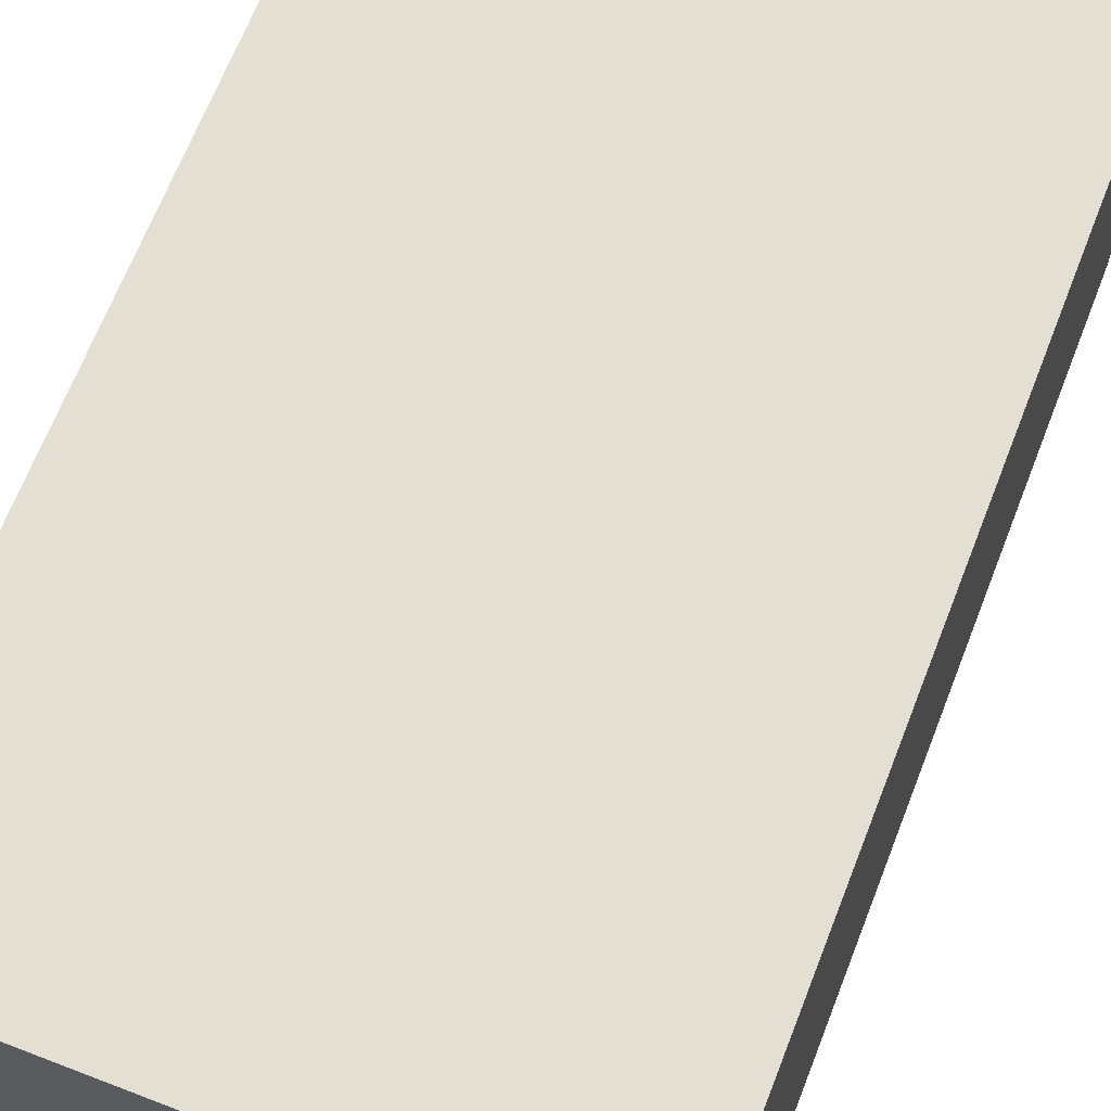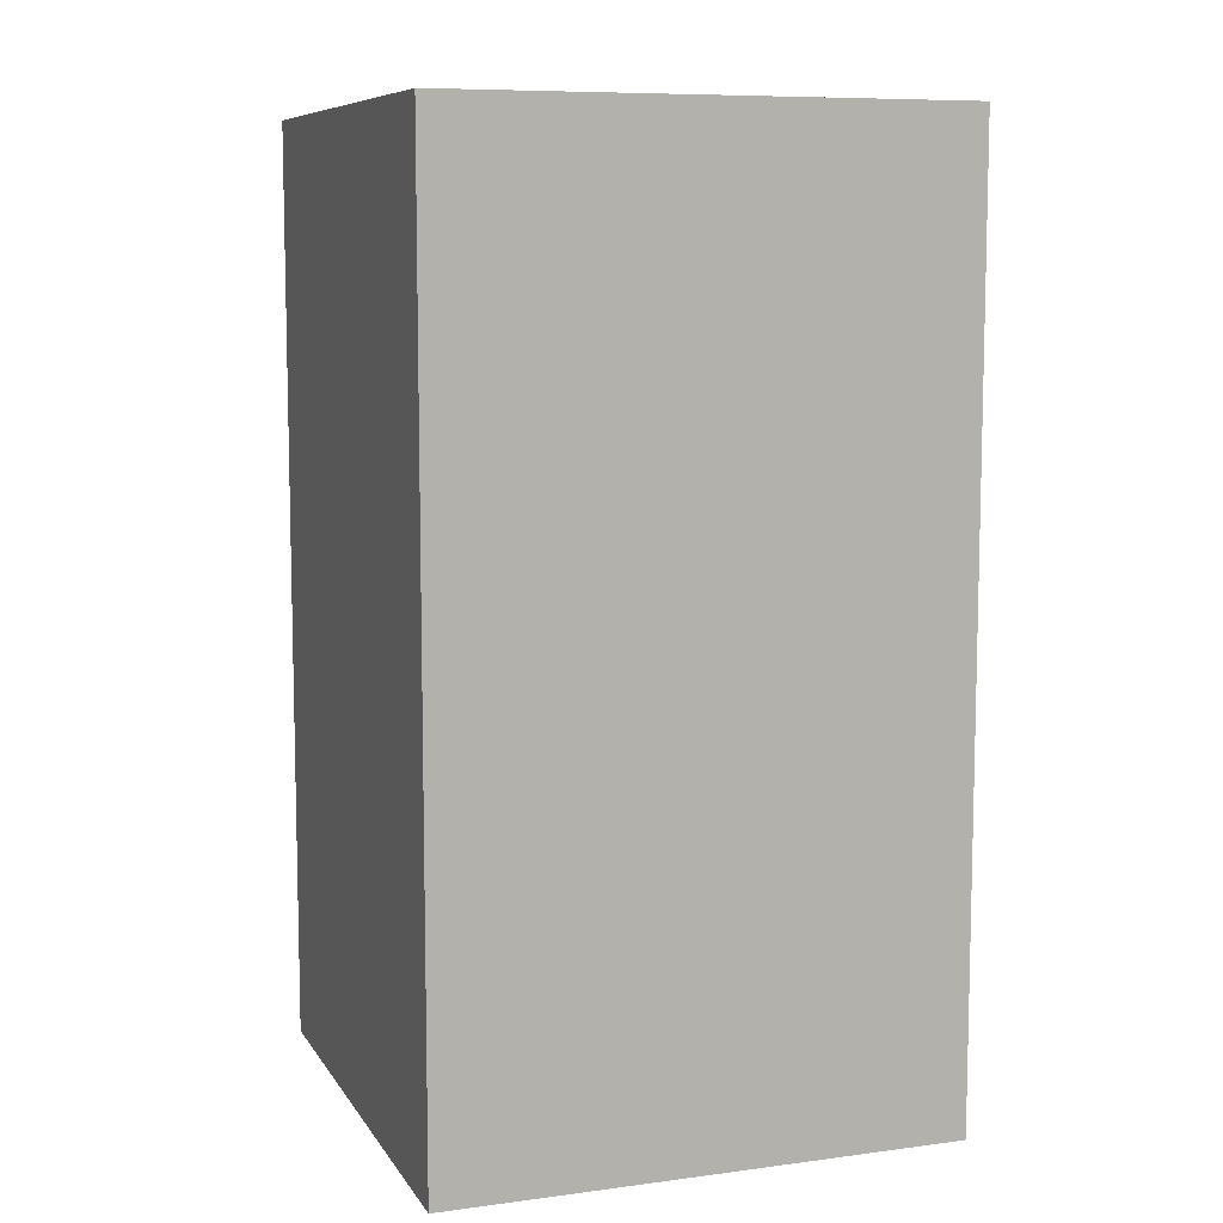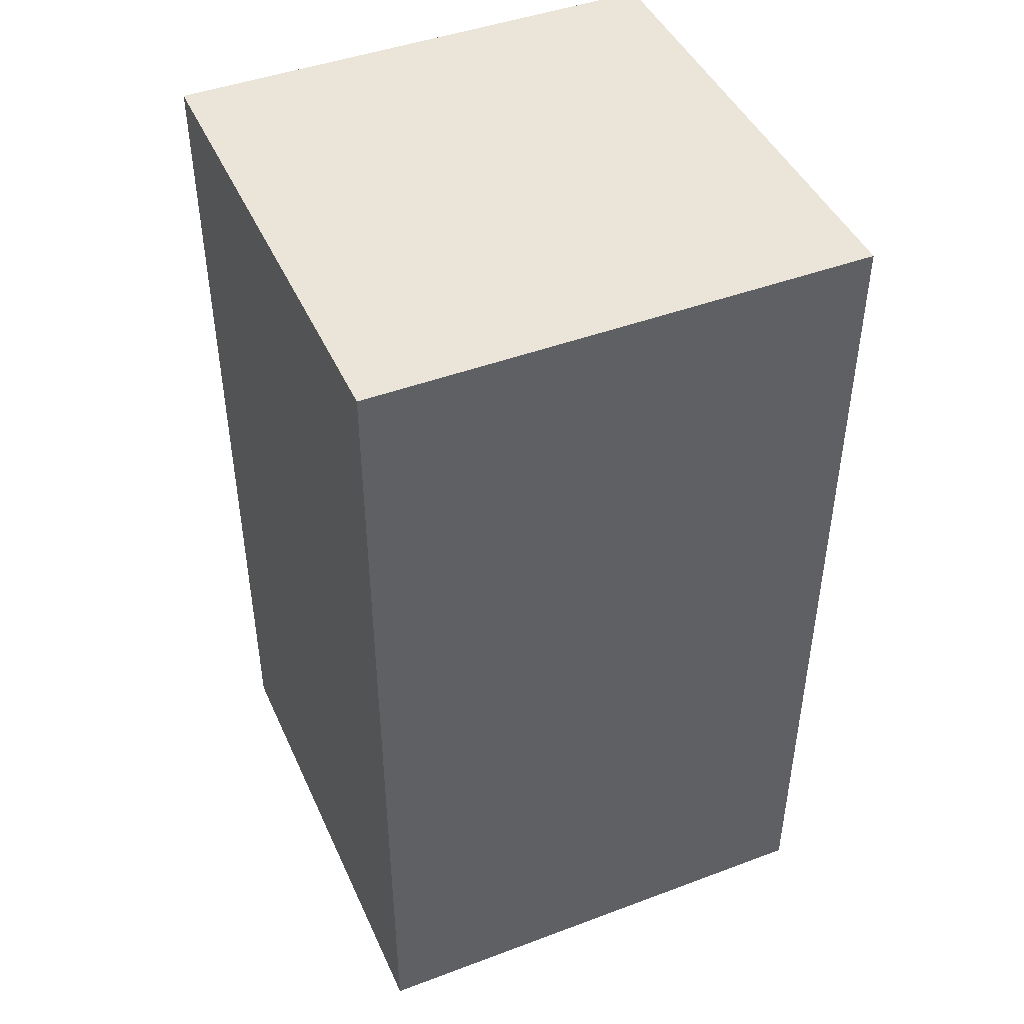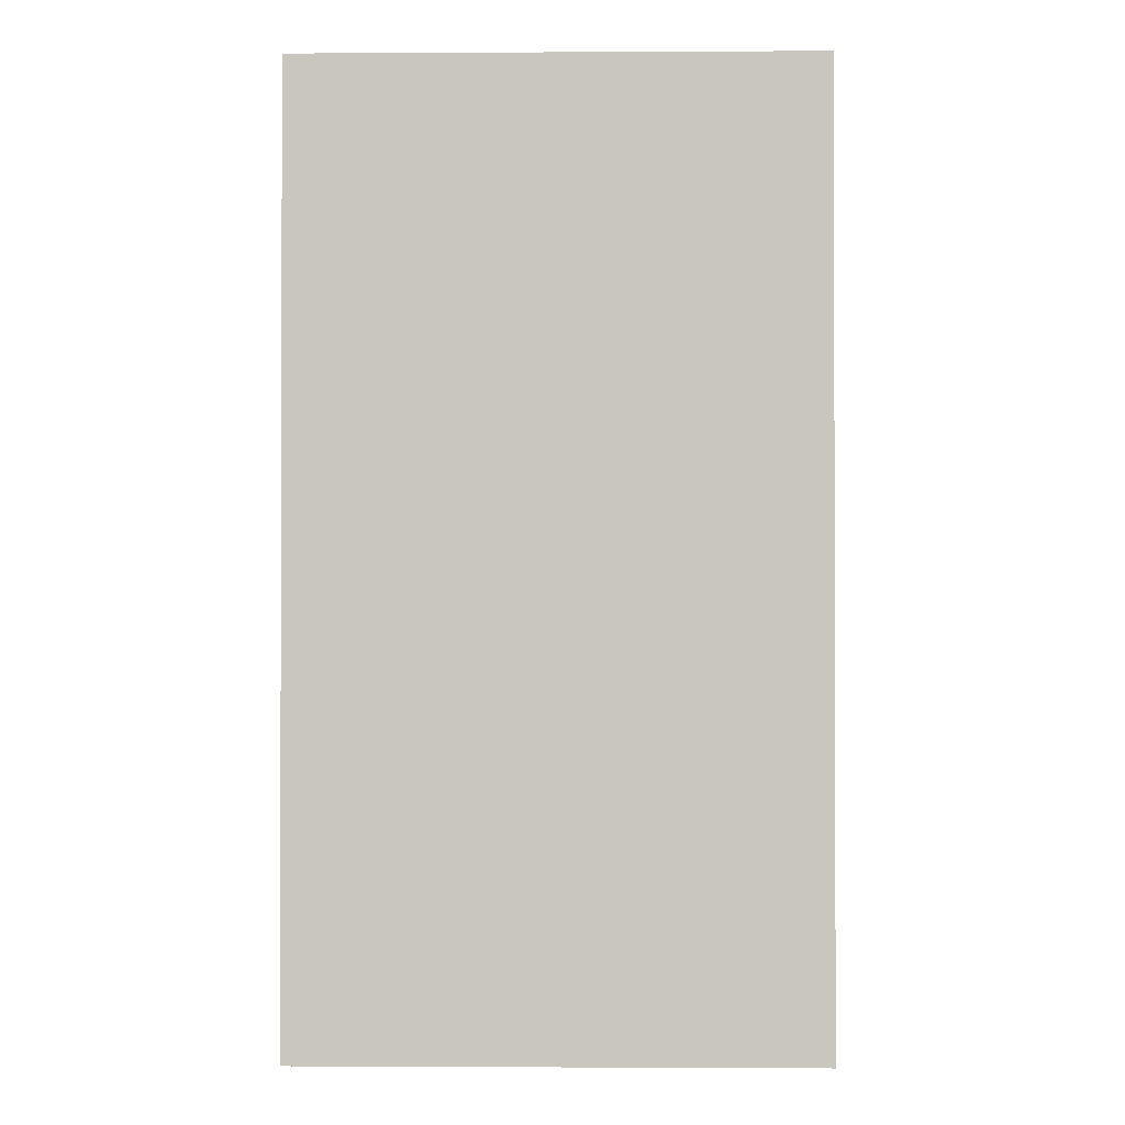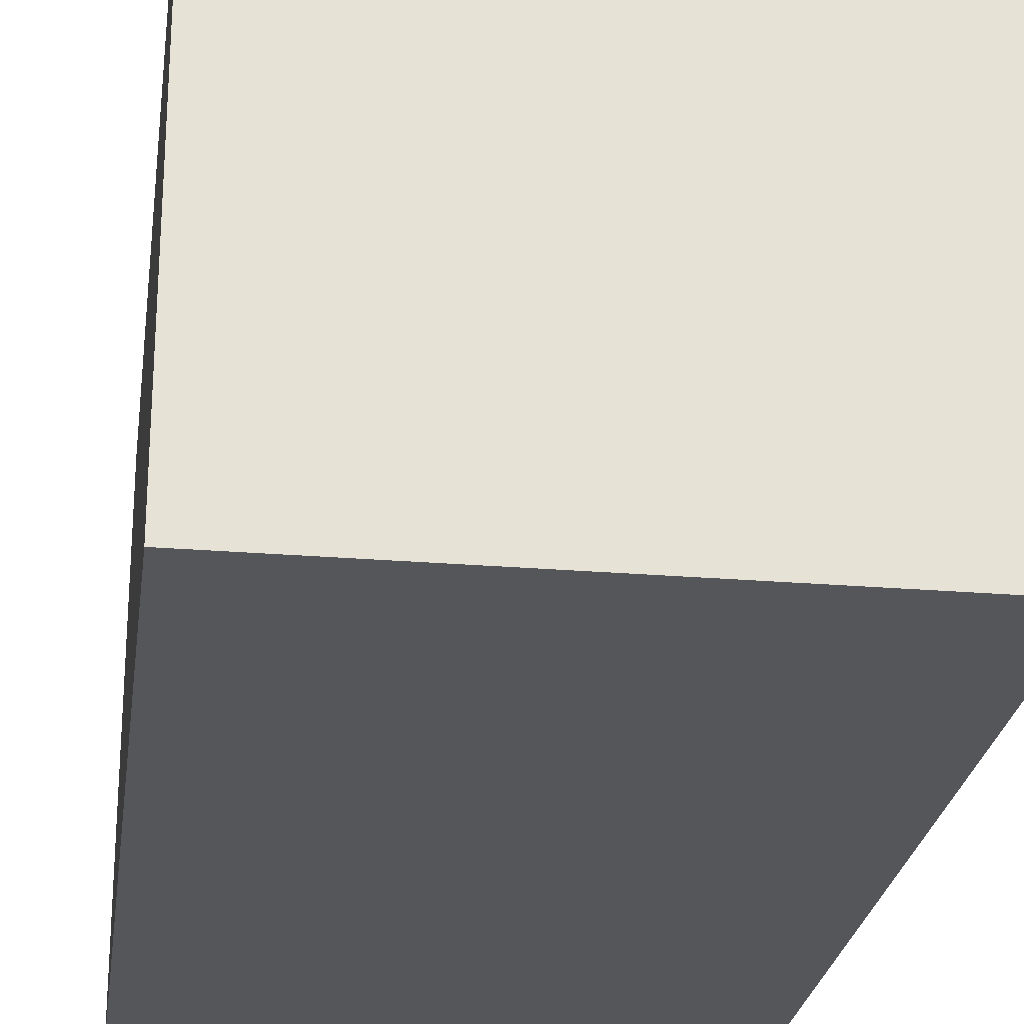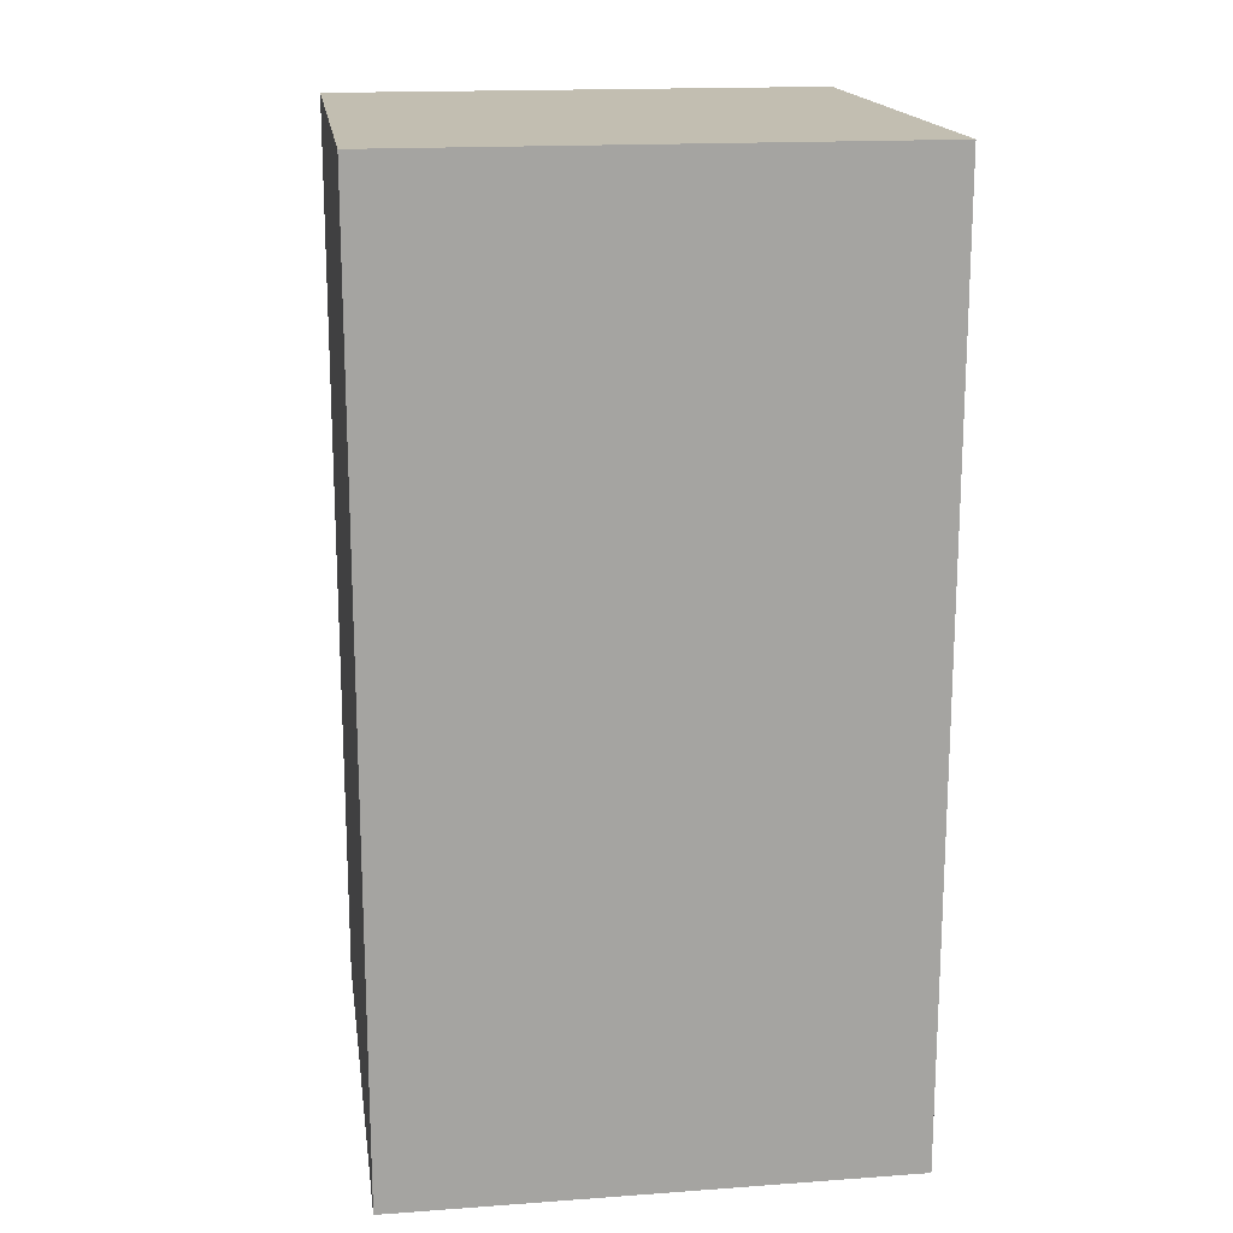
<metadata>
{"format":"obj","ext":"obj","renderer":"f3d","projection":"perspective","resolution":1024,"background":"white","views":[{"elev":66.7,"azim":21.2,"up":"+Y"},{"elev":8.6,"azim":-19.5,"up":"+Z"},{"elev":44.9,"azim":-23.4,"up":"+Z"},{"elev":-1.0,"azim":-178.9,"up":"+Z"},{"elev":-25.3,"azim":172.4,"up":"+Y"},{"elev":17.1,"azim":-8.2,"up":"+Z"}]}
</metadata>
<code>
g Spooky_Lunapark_WC002
v -30.35 -35.88 8.824e-05
v -32.15 -35.88 8.824e-05
v -32.15 -37.68 9.253e-05
v -30.35 -37.68 9.253e-05
v -30.35 -35.88 3.3
v -30.35 -37.68 3.3
v -32.15 -37.68 3.3
v -32.15 -35.88 3.3
v -30.35 -37.68 3
v -30.35 -37.68 9.253e-05
v -32.15 -37.68 9.253e-05
v -32.15 -37.68 3
v -30.35 -35.88 3
v -30.35 -35.88 8.824e-05
v -30.35 -37.68 9.253e-05
v -30.35 -37.68 3
v -32.15 -35.88 3
v -32.15 -35.88 8.824e-05
v -30.35 -35.88 8.824e-05
v -30.35 -35.88 3
v -32.15 -37.68 3
v -32.15 -37.68 9.253e-05
v -32.15 -35.88 8.824e-05
v -32.15 -35.88 3
v -30.35 -37.68 3.3
v -30.35 -37.68 3
v -32.15 -37.68 3
v -32.15 -37.68 3.3
v -30.35 -35.88 3.3
v -30.35 -35.88 3
v -30.35 -37.68 3
v -30.35 -37.68 3.3
v -32.15 -35.88 3.3
v -32.15 -35.88 3
v -30.35 -35.88 3
v -30.35 -35.88 3.3
v -32.15 -37.68 3.3
v -32.15 -37.68 3
v -32.15 -35.88 3
v -32.15 -35.88 3.3
g Spooky_Lunapark_WC002_0
f 3 2 1
f 4 3 1
f 7 6 5
f 8 7 5
f 11 10 9
f 12 11 9
f 15 14 13
f 16 15 13
f 19 18 17
f 20 19 17
f 23 22 21
f 24 23 21
f 27 26 25
f 28 27 25
f 31 30 29
f 32 31 29
f 35 34 33
f 36 35 33
f 39 38 37
f 40 39 37

</code>
